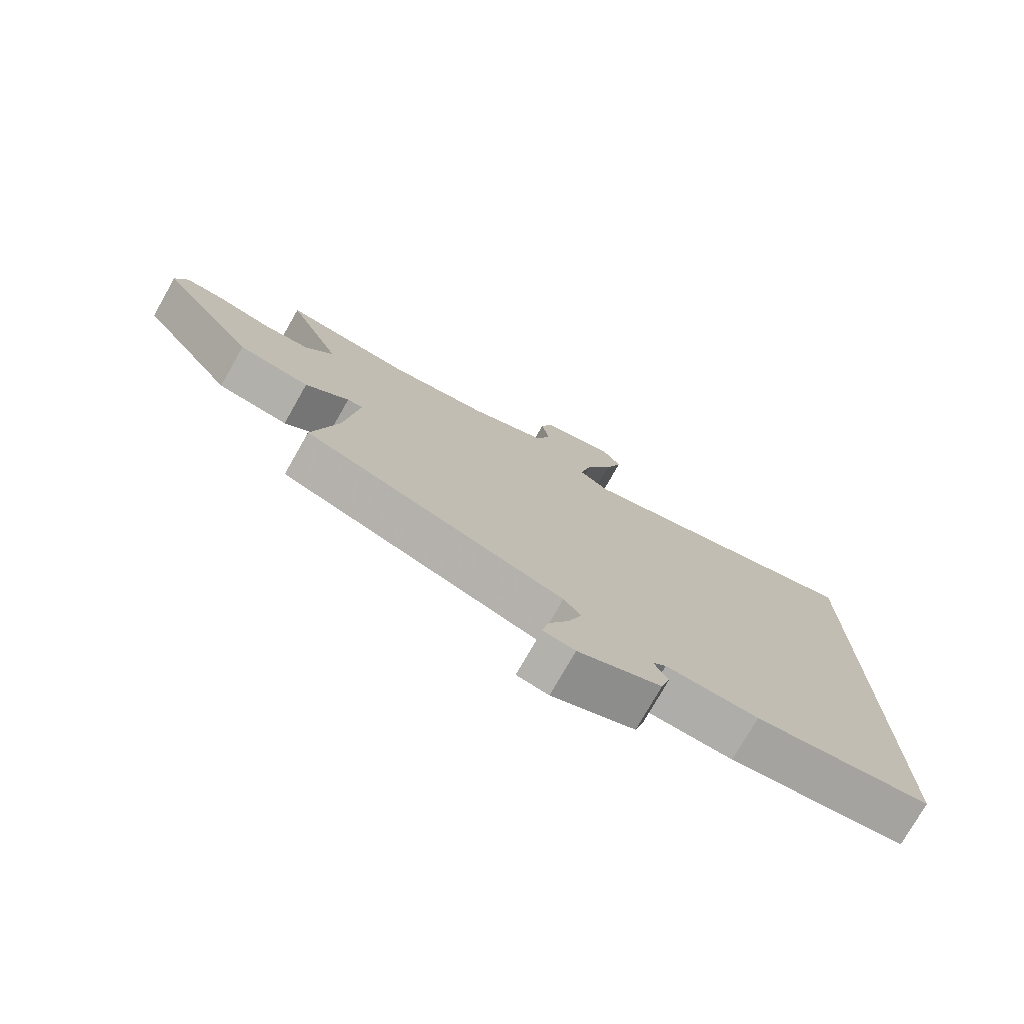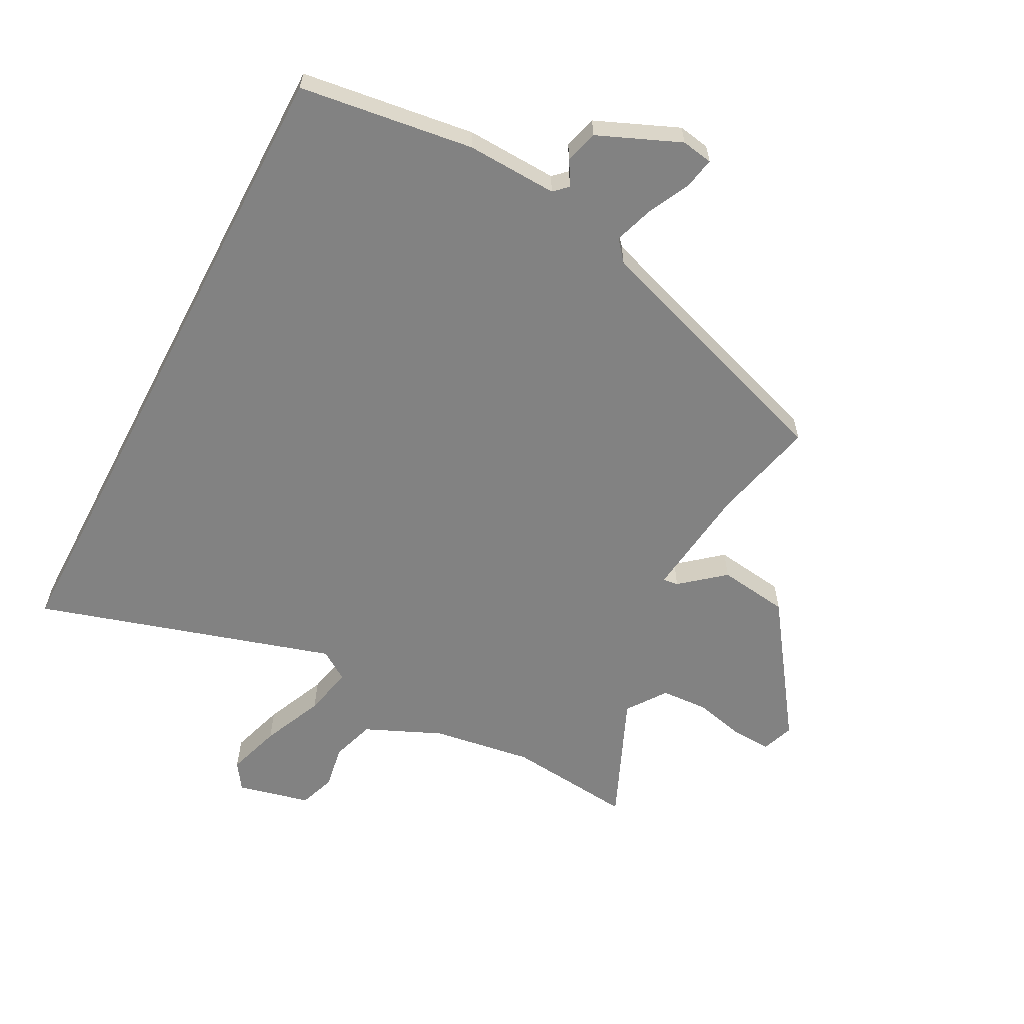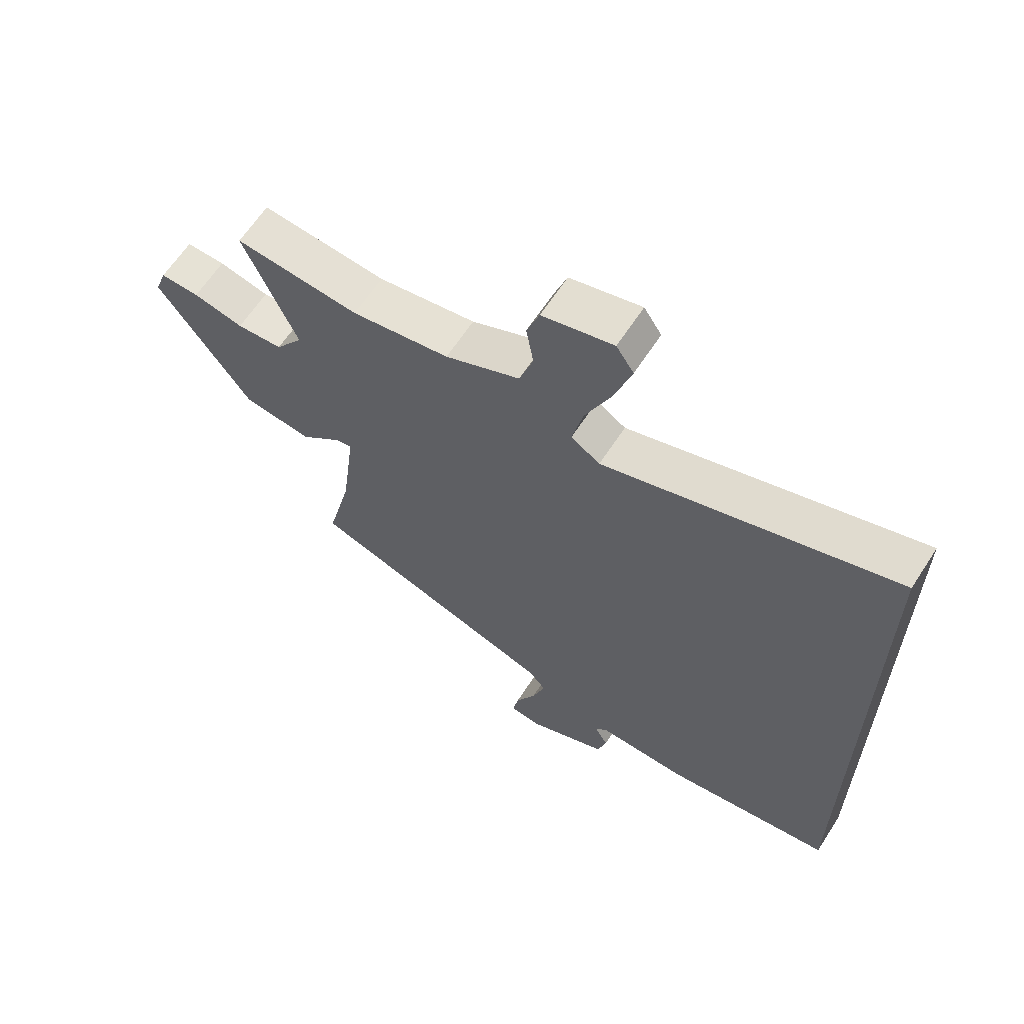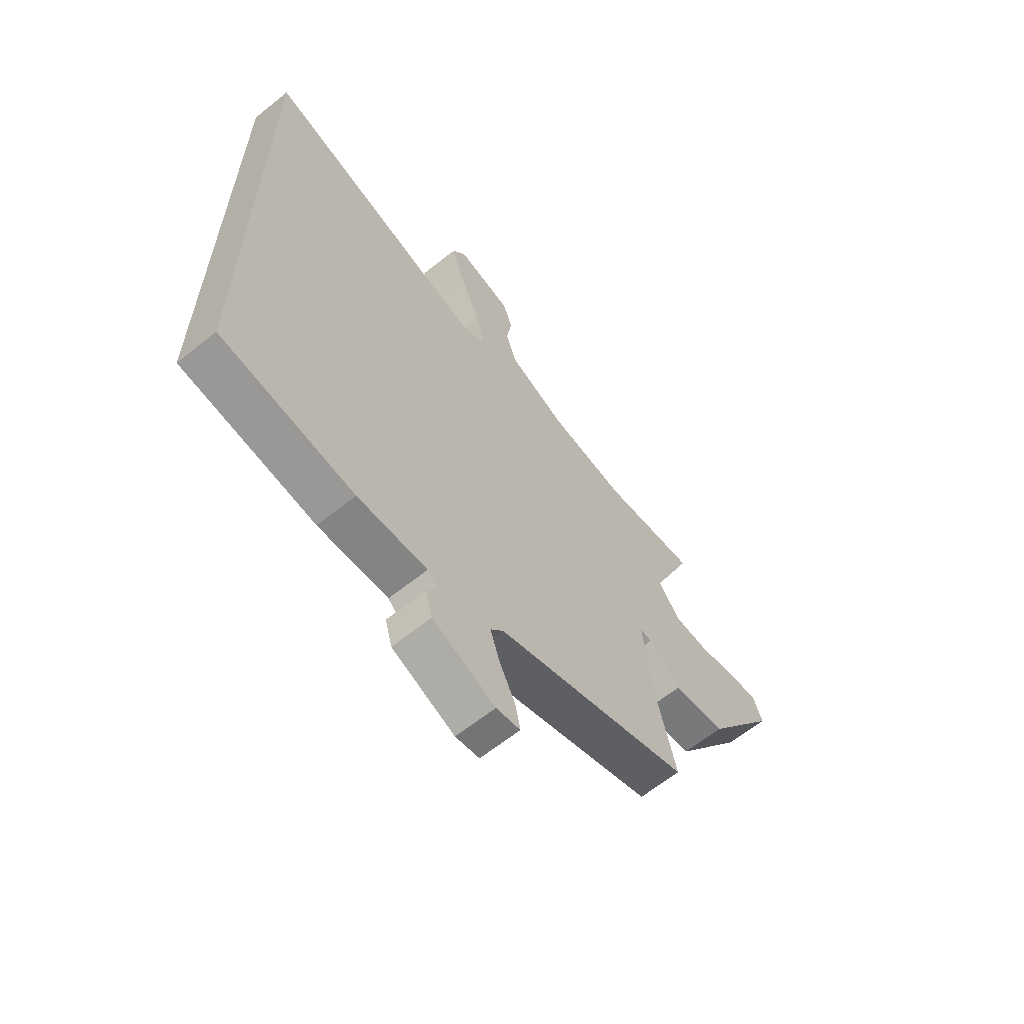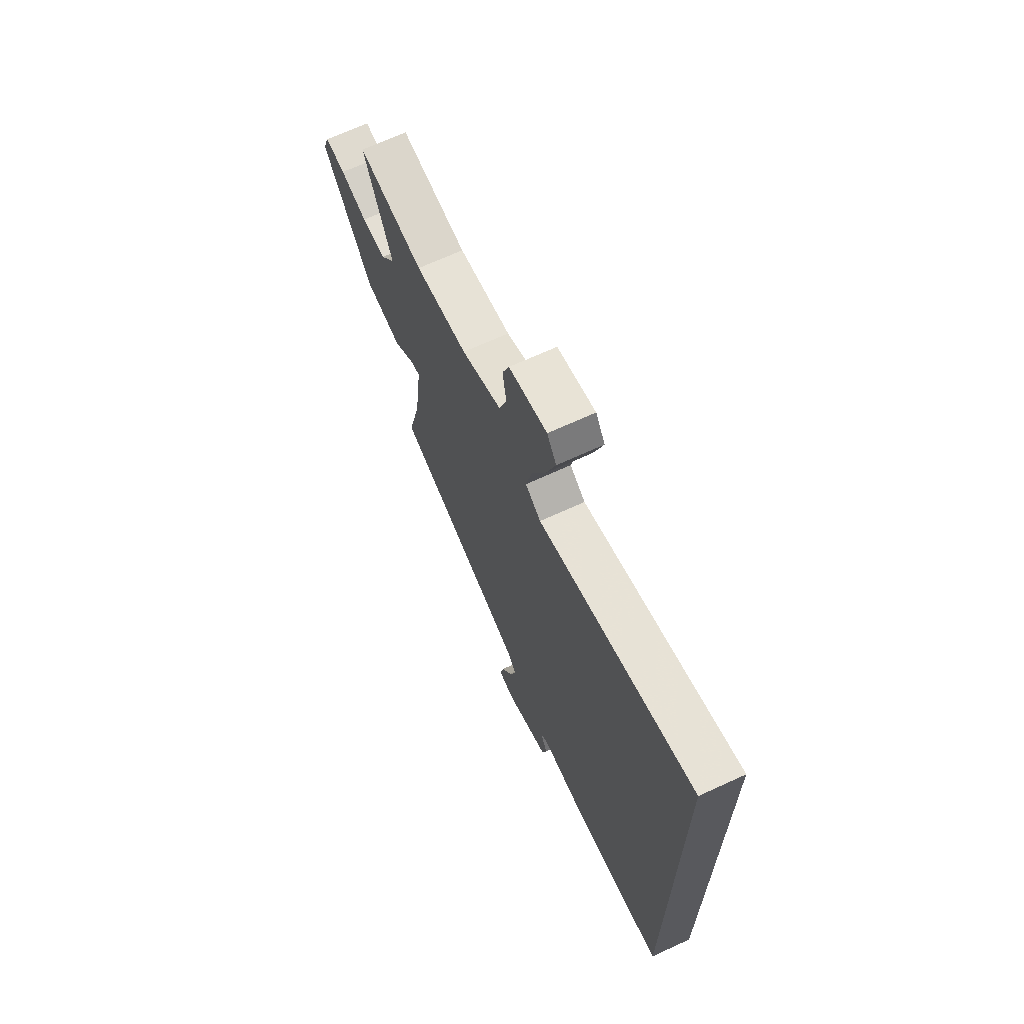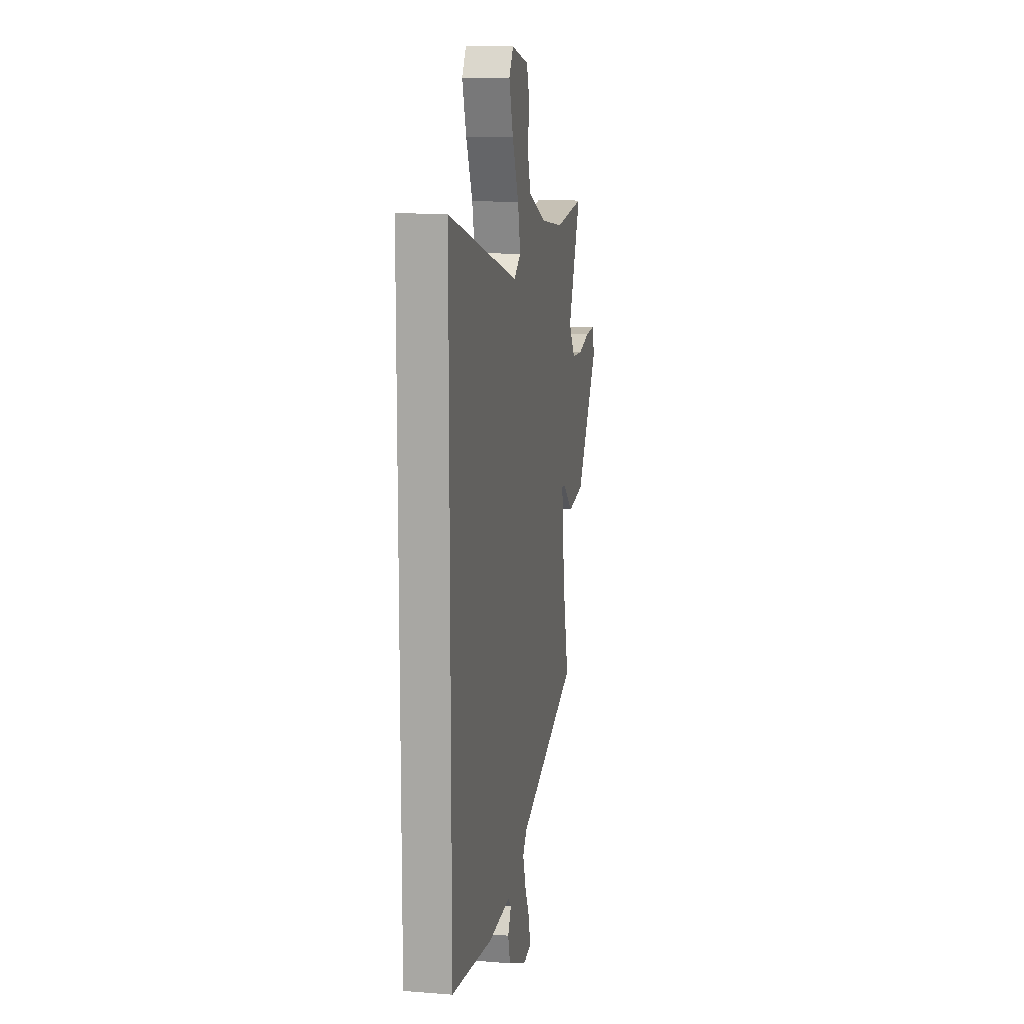
<metadata>
{"format":"obj","ext":"obj","renderer":"f3d","projection":"perspective","resolution":1024,"background":"white","views":[{"elev":-76.4,"azim":-29.7,"up":"+Z"},{"elev":-60.7,"azim":152.5,"up":"+Y"},{"elev":63.3,"azim":32.9,"up":"+Z"},{"elev":-63.5,"azim":129.0,"up":"+Z"},{"elev":68.5,"azim":65.3,"up":"+Z"},{"elev":12.8,"azim":100.3,"up":"+Z"}]}
</metadata>
<code>
v 0.5 0.07 -0.484
v 0.217 0.07 -0.521
v 0.069 0.07 -0.514
v 0.047 0.07 -0.535
v 0.07 0.07 -0.575
v 0.055 0.07 -0.628
v -0.079 0.07 -0.684
v -0.13 0.07 -0.675
v -0.12 0.07 -0.624
v -0.086 0.07 -0.556
v -0.065 0.07 -0.493
v -0.093 0.07 -0.459
v -0.512 0.07 -0.316
v -0.471 0.07 -0.147
v -0.448 0.07 0.036
v -0.473 0.07 0.033
v -0.543 0.07 -0.025
v -0.657 0.07 -0.009
v -0.811 0.07 0.211
v -0.792 0.07 0.263
v -0.728 0.07 0.26
v -0.645 0.07 0.24
v -0.569 0.07 0.244
v -0.524 0.07 0.307
v -0.612 0.07 0.512
v -0.407 0.07 0.49
v -0.245 0.07 0.514
v -0.121 0.07 0.568
v -0.098 0.07 0.638
v -0.11 0.07 0.709
v -0.089 0.07 0.767
v 0.029 0.07 0.795
v 0.058 0.07 0.751
v 0.03 0.07 0.664
v -0.014 0.07 0.565
v -0.032 0.07 0.485
v 0.016 0.07 0.453
v 0.5 0.07 0.597
v 0.5 0 -0.484
v 0.217 0 -0.521
v 0.069 0 -0.514
v 0.047 0 -0.535
v 0.07 0 -0.575
v 0.055 0 -0.628
v -0.079 0 -0.684
v -0.13 0 -0.675
v -0.12 0 -0.624
v -0.086 0 -0.556
v -0.065 0 -0.493
v -0.093 0 -0.459
v -0.512 0 -0.316
v -0.471 0 -0.147
v -0.448 0 0.036
v -0.473 0 0.033
v -0.543 0 -0.025
v -0.657 0 -0.009
v -0.811 0 0.211
v -0.792 0 0.263
v -0.728 0 0.26
v -0.645 0 0.24
v -0.569 0 0.244
v -0.524 0 0.307
v -0.612 0 0.512
v -0.407 0 0.49
v -0.245 0 0.514
v -0.121 0 0.568
v -0.098 0 0.638
v -0.11 0 0.709
v -0.089 0 0.767
v 0.029 0 0.795
v 0.058 0 0.751
v 0.03 0 0.664
v -0.014 0 0.565
v -0.032 0 0.485
v 0.016 0 0.453
v 0.5 0 0.597
f 1 2 3
f 38 1 3
f 37 38 3
f 36 37 3 4
f 33 34 35
f 32 33 35
f 31 32 35
f 30 31 35
f 29 30 35
f 28 29 35 36
f 27 28 36 4
f 24 25 26
f 24 26 27 4
f 20 21 22
f 19 20 22
f 18 19 22
f 17 18 22
f 16 17 22
f 15 16 22 23
f 12 13 14
f 12 14 15
f 4 5 6
f 24 4 6
f 23 24 6
f 15 23 6
f 12 15 6
f 11 12 6
f 7 8 9 10
f 6 7 10 11
f 41 40 39
f 41 39 76
f 41 76 75
f 42 41 75 74
f 73 72 71
f 73 71 70
f 73 70 69
f 73 69 68
f 73 68 67
f 74 73 67 66
f 42 74 66 65
f 64 63 62
f 42 65 64 62
f 60 59 58
f 60 58 57
f 60 57 56
f 60 56 55
f 60 55 54
f 61 60 54 53
f 52 51 50
f 53 52 50
f 44 43 42
f 44 42 62
f 44 62 61
f 44 61 53
f 44 53 50
f 44 50 49
f 48 47 46 45
f 49 48 45 44
f 1 39 40 2
f 2 40 41 3
f 3 41 42 4
f 4 42 43 5
f 5 43 44 6
f 6 44 45 7
f 7 45 46 8
f 8 46 47 9
f 9 47 48 10
f 10 48 49 11
f 11 49 50 12
f 12 50 51 13
f 13 51 52 14
f 14 52 53 15
f 15 53 54 16
f 16 54 55 17
f 17 55 56 18
f 18 56 57 19
f 19 57 58 20
f 20 58 59 21
f 21 59 60 22
f 22 60 61 23
f 23 61 62 24
f 24 62 63 25
f 25 63 64 26
f 26 64 65 27
f 27 65 66 28
f 28 66 67 29
f 29 67 68 30
f 30 68 69 31
f 31 69 70 32
f 32 70 71 33
f 33 71 72 34
f 34 72 73 35
f 35 73 74 36
f 36 74 75 37
f 37 75 76 38
f 38 76 39 1

</code>
